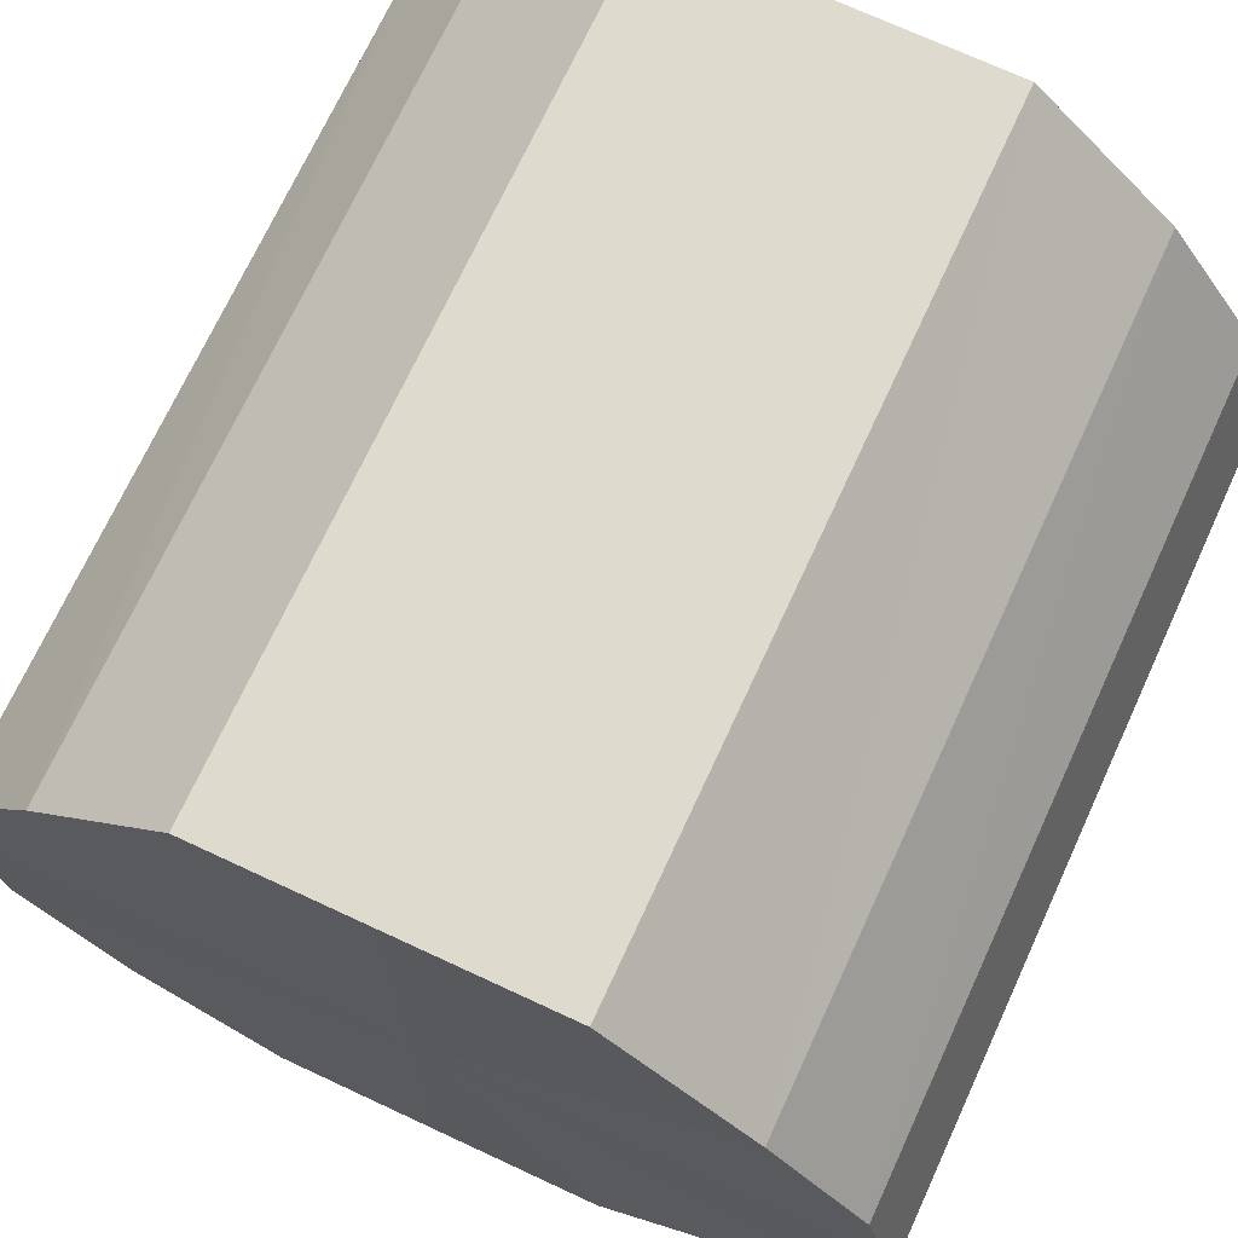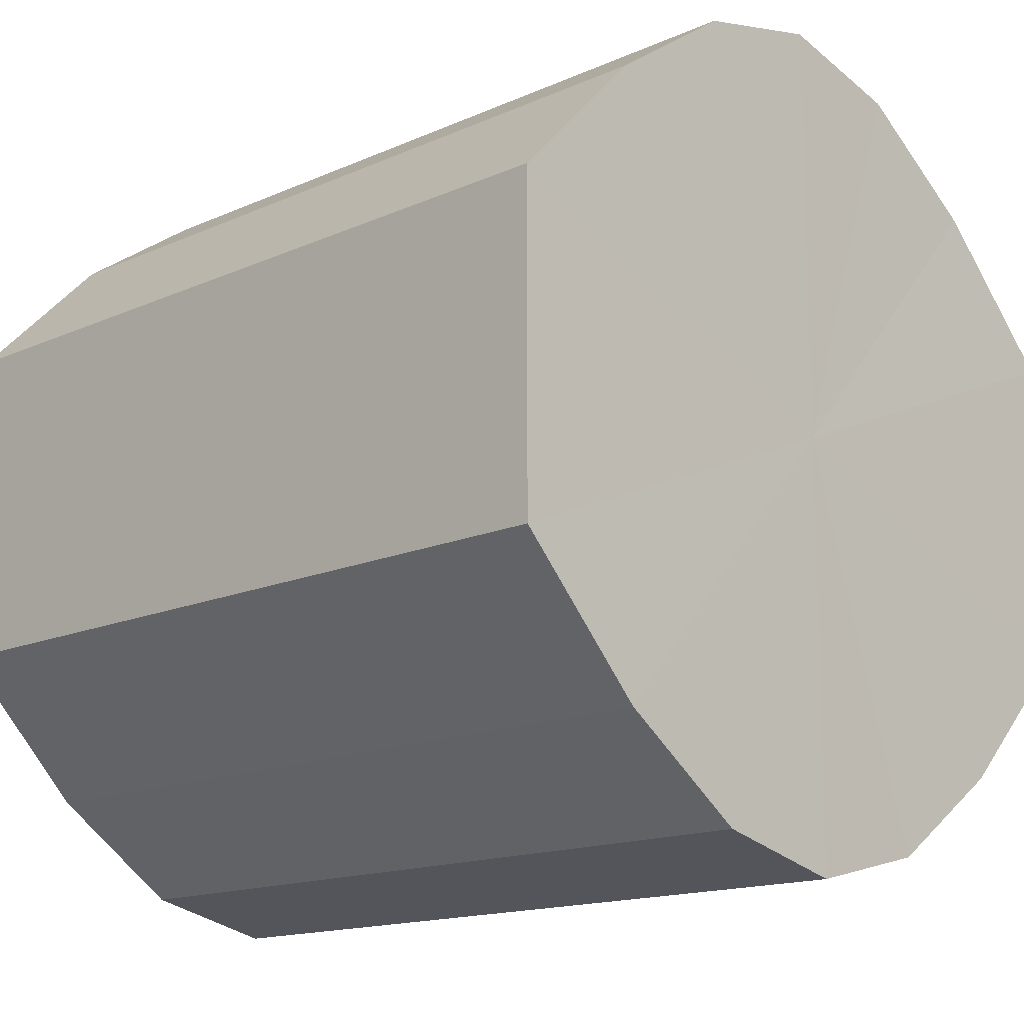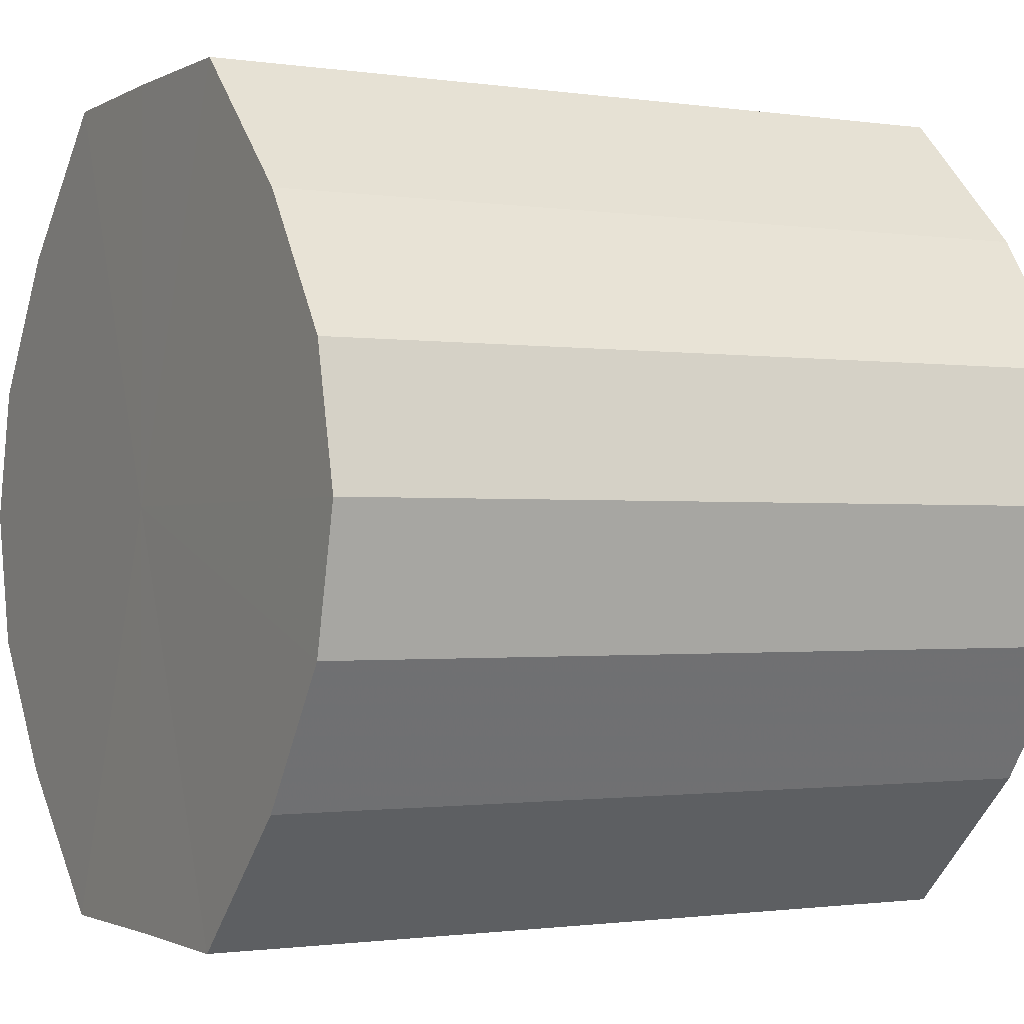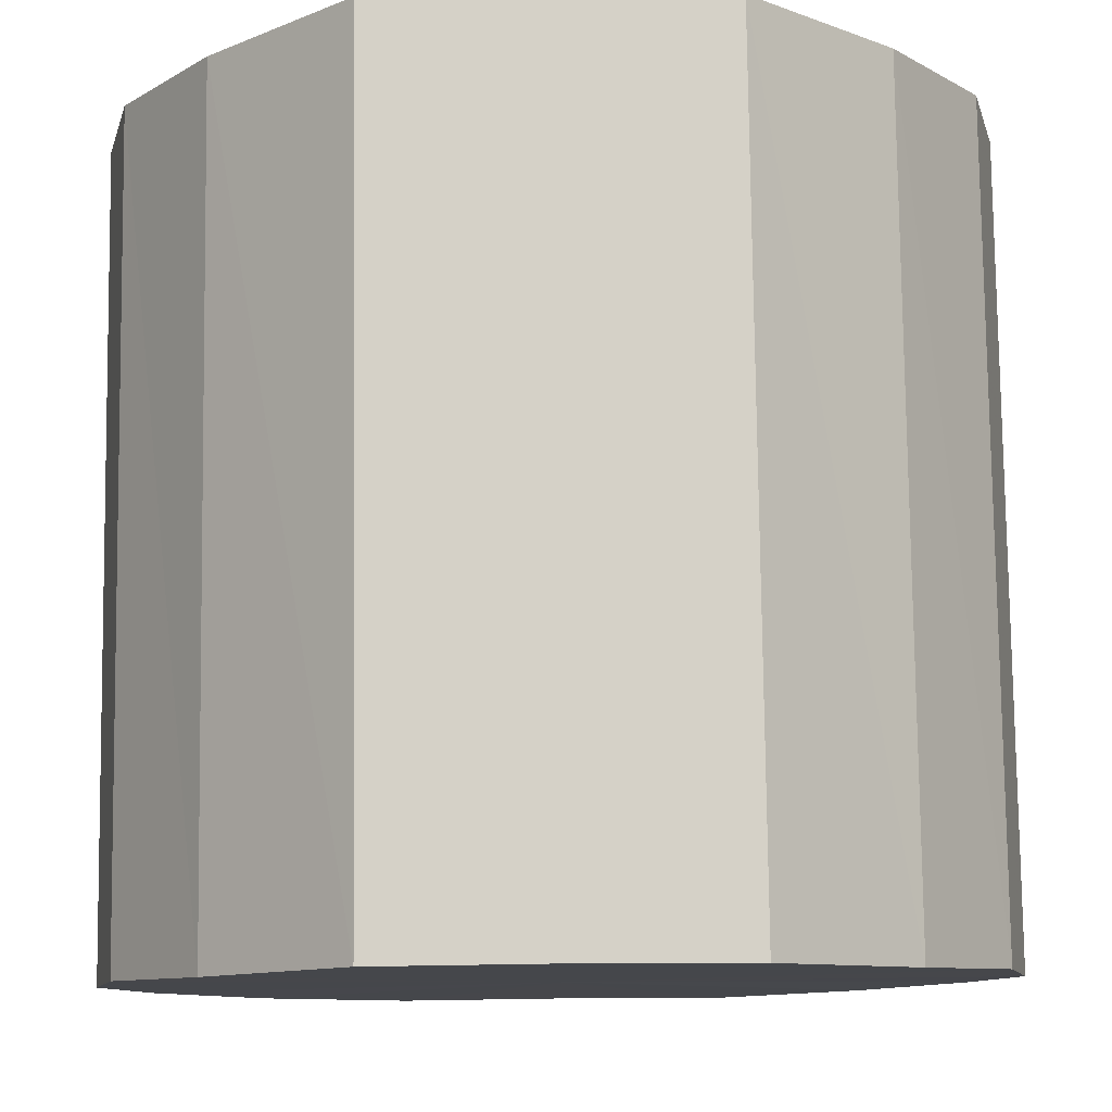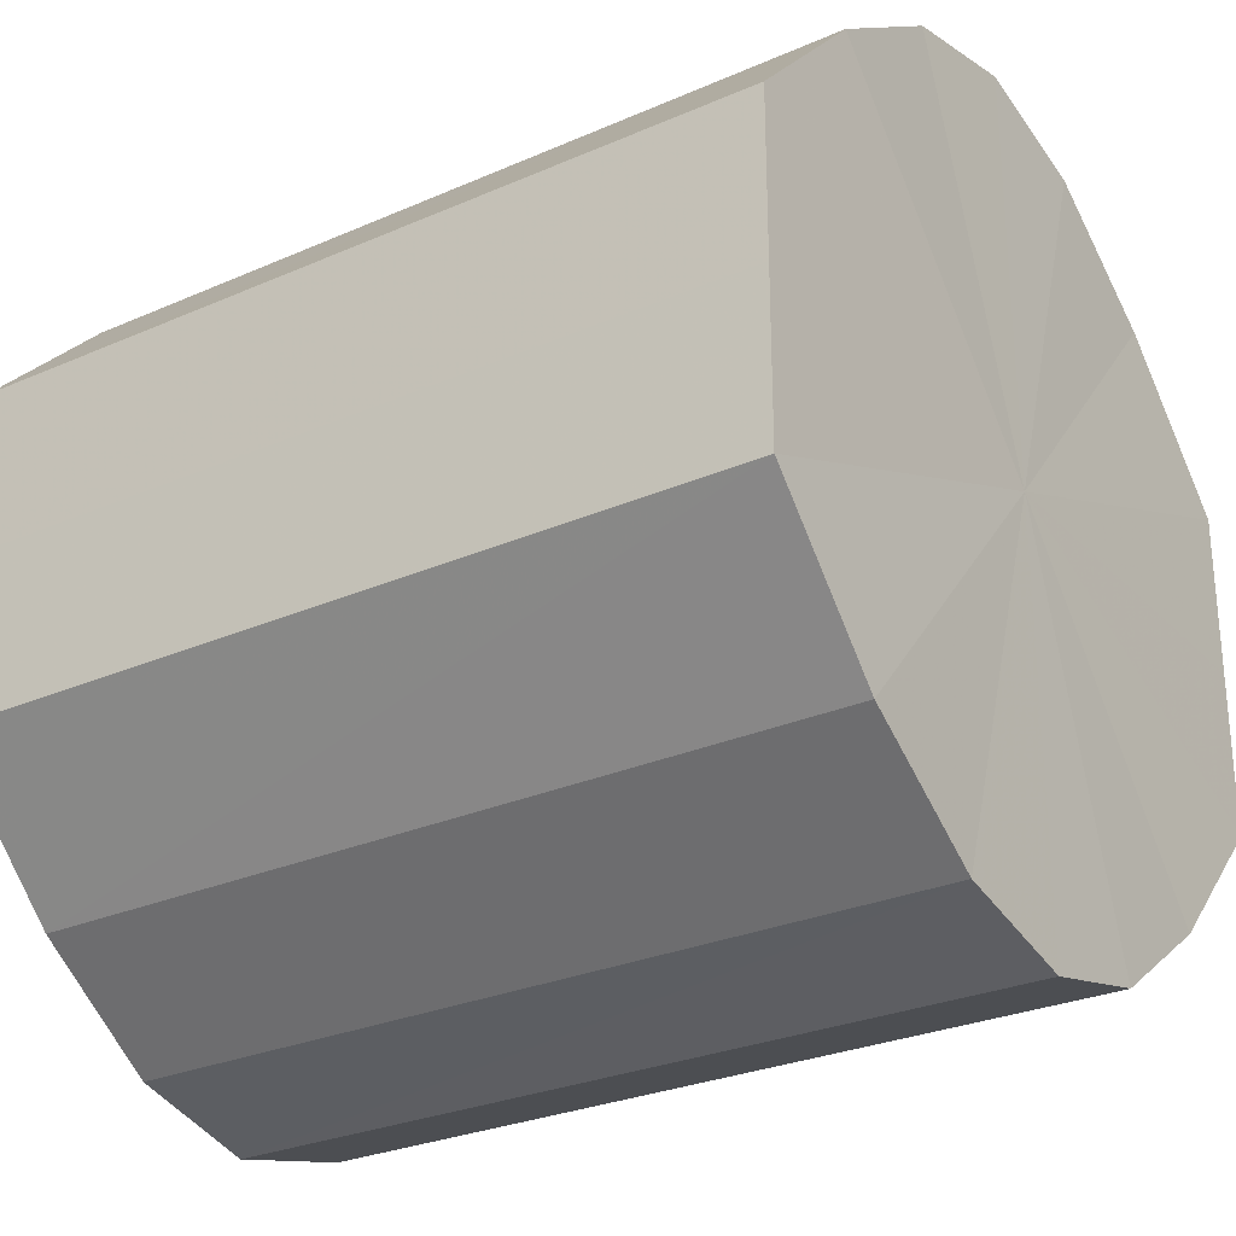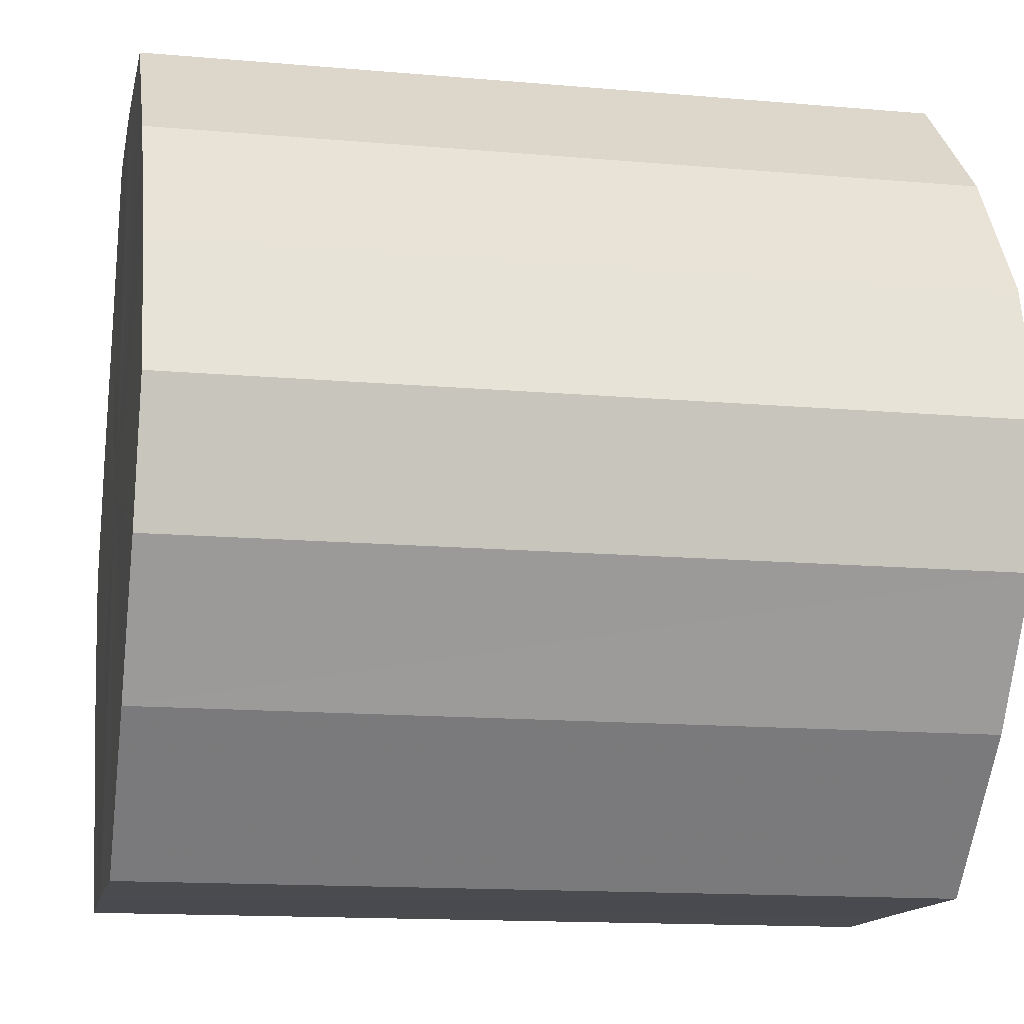
<metadata>
{"format":"obj","ext":"obj","renderer":"f3d","projection":"perspective","resolution":1024,"background":"white","views":[{"elev":71.2,"azim":-65.3,"up":"+Y"},{"elev":-15.1,"azim":-136.4,"up":"+Z"},{"elev":-1.4,"azim":-29.1,"up":"+Y"},{"elev":79.3,"azim":89.3,"up":"+Y"},{"elev":-27.8,"azim":-146.2,"up":"+Z"},{"elev":-14.0,"azim":-11.0,"up":"+Y"}]}
</metadata>
<code>
o 17219
v 2203 1868 7.127
v 2203 1868 7.13
v 2203 1868 7.127
v 2203 1868 7.137
v 2203 1868 7.13
v 2203 1868 7.13
v 2203 1868 7.13
v 2203 1868 7.147
v 2203 1868 7.137
v 2203 1868 7.137
v 2203 1868 7.137
v 2203 1868 7.159
v 2203 1868 7.147
v 2203 1868 7.147
v 2203 1868 7.147
v 2203 1868 7.171
v 2203 1868 7.159
v 2203 1868 7.159
v 2203 1868 7.159
v 2203 1868 7.182
v 2203 1868 7.171
v 2203 1868 7.171
v 2203 1868 7.171
v 2203 1868 7.188
v 2203 1868 7.182
v 2203 1868 7.182
v 2203 1868 7.182
v 2203 1868 7.191
v 2203 1868 7.188
v 2203 1868 7.188
v 2203 1868 7.188
v 2203 1868 7.191
v 2203 1868 7.127
v 2203 1868 7.13
v 2203 1868 7.13
v 2203 1868 7.137
v 2203 1868 7.137
v 2203 1868 7.13
v 2203 1868 7.127
v 2203 1868 7.137
v 2203 1868 7.13
v 2203 1868 7.147
v 2203 1868 7.147
v 2203 1868 7.147
v 2203 1868 7.137
v 2203 1868 7.159
v 2203 1868 7.147
v 2203 1868 7.159
v 2203 1868 7.159
v 2203 1868 7.171
v 2203 1868 7.159
v 2203 1868 7.182
v 2203 1868 7.171
v 2203 1868 7.171
v 2203 1868 7.171
v 2203 1868 7.188
v 2203 1868 7.182
v 2203 1868 7.191
v 2203 1868 7.188
v 2203 1868 7.182
v 2203 1868 7.182
v 2203 1868 7.188
v 2203 1868 7.191
v 2203 1868 7.188
v 2203 1868 7.159
v 2203 1868 7.13
v 2203 1868 7.127
v 2203 1868 7.137
v 2203 1868 7.13
v 2203 1868 7.147
v 2203 1868 7.137
v 2203 1868 7.159
v 2203 1868 7.147
v 2203 1868 7.171
v 2203 1868 7.159
v 2203 1868 7.182
v 2203 1868 7.171
v 2203 1868 7.188
v 2203 1868 7.182
v 2203 1868 7.191
v 2203 1868 7.188
v 2203 1868 7.159
v 2203 1868 7.127
v 2203 1868 7.13
v 2203 1868 7.13
v 2203 1868 7.137
v 2203 1868 7.137
v 2203 1868 7.147
v 2203 1868 7.147
v 2203 1868 7.159
v 2203 1868 7.159
v 2203 1868 7.171
v 2203 1868 7.171
v 2203 1868 7.182
v 2203 1868 7.182
v 2203 1868 7.188
v 2203 1868 7.188
v 2203 1868 7.191
f 1 2 3
f 2 4 5
f 6 1 7
f 4 8 9
f 10 6 11
f 8 12 13
f 14 10 15
f 12 16 17
f 18 14 19
f 16 20 21
f 22 18 23
f 20 24 25
f 26 22 27
f 24 28 29
f 30 26 31
f 28 30 32
f 33 34 35
f 35 36 37
f 38 39 33
f 40 41 38
f 37 42 43
f 44 45 40
f 46 47 44
f 43 48 49
f 50 51 46
f 52 53 50
f 49 54 55
f 56 57 52
f 58 59 56
f 55 60 61
f 62 63 58
f 61 64 62
f 65 66 67
f 65 68 66
f 65 67 69
f 65 70 68
f 65 69 71
f 65 72 70
f 65 71 73
f 65 74 72
f 65 73 75
f 65 76 74
f 65 75 77
f 65 78 76
f 65 77 79
f 65 80 78
f 65 79 81
f 65 81 80
f 82 83 84
f 82 85 83
f 82 84 86
f 82 87 85
f 82 86 88
f 82 89 87
f 82 88 90
f 82 91 89
f 82 90 92
f 82 93 91
f 82 92 94
f 82 95 93
f 82 94 96
f 82 97 95
f 82 96 98
f 82 98 97

</code>
